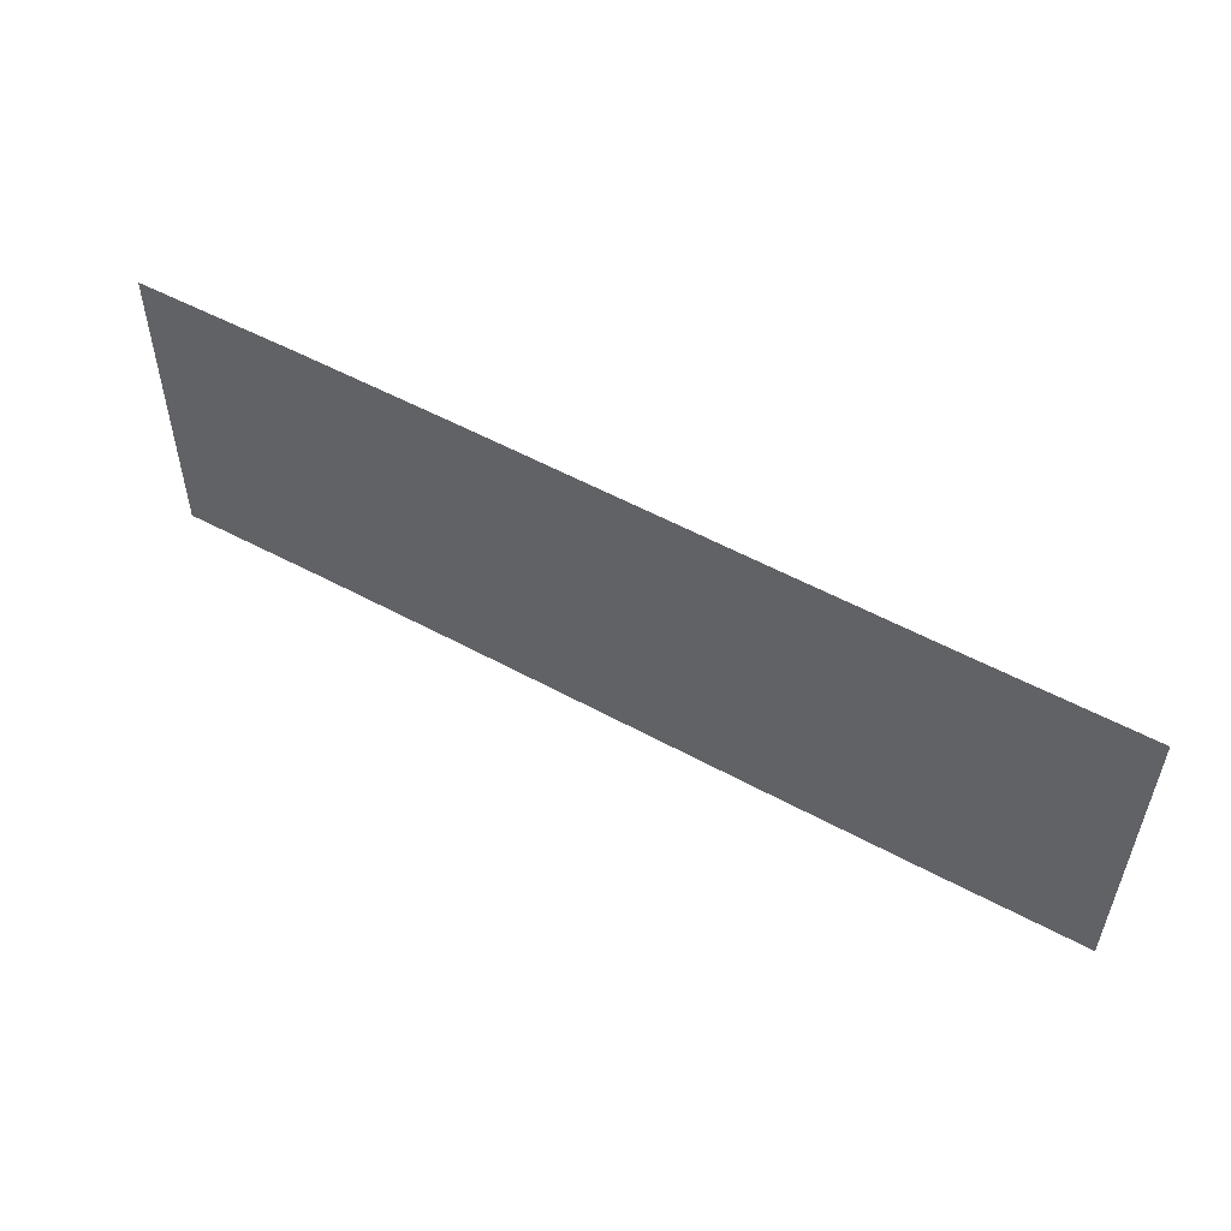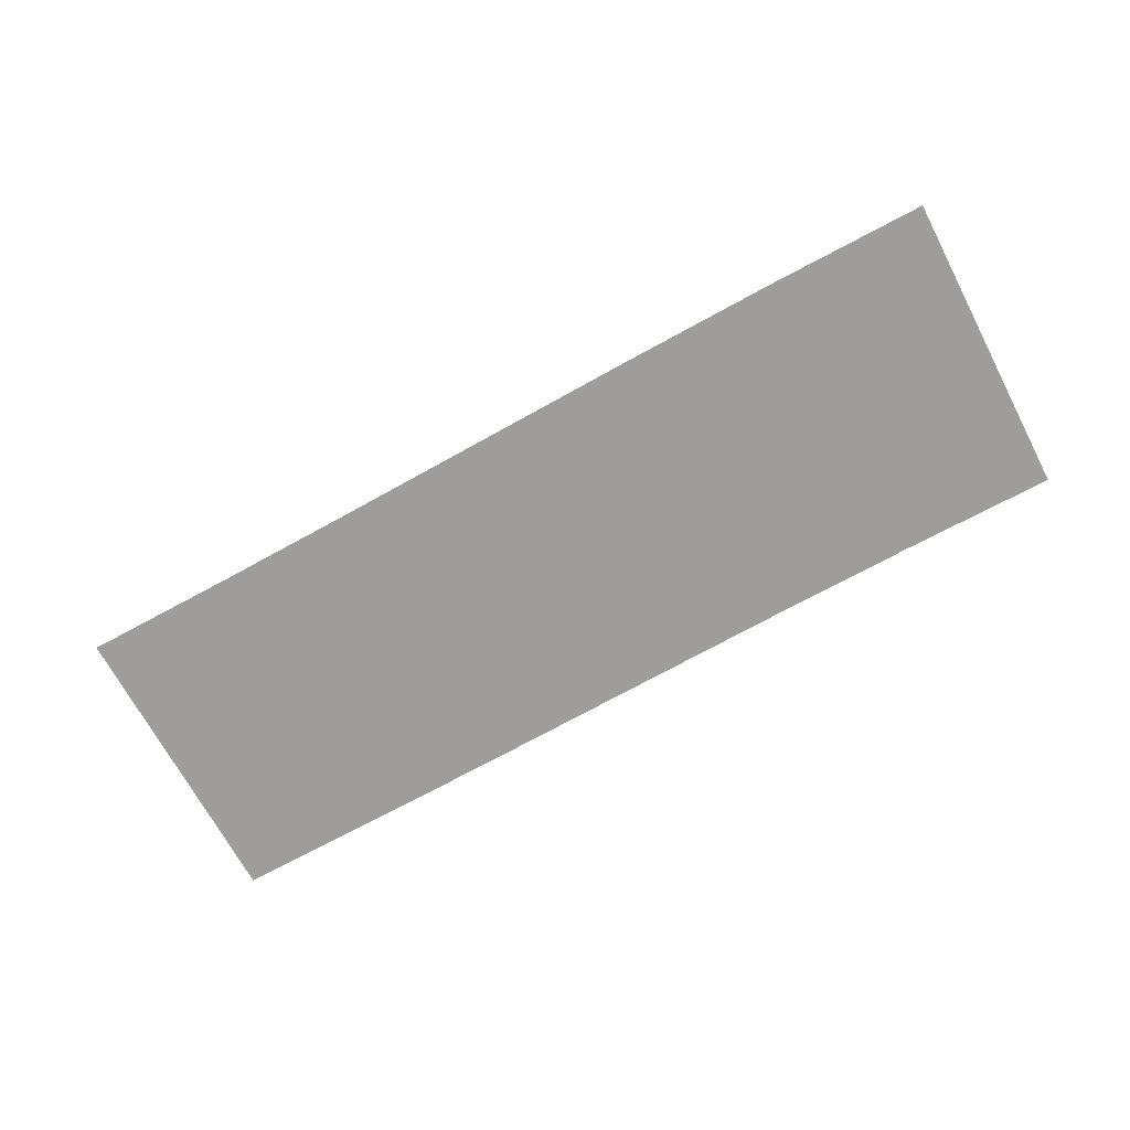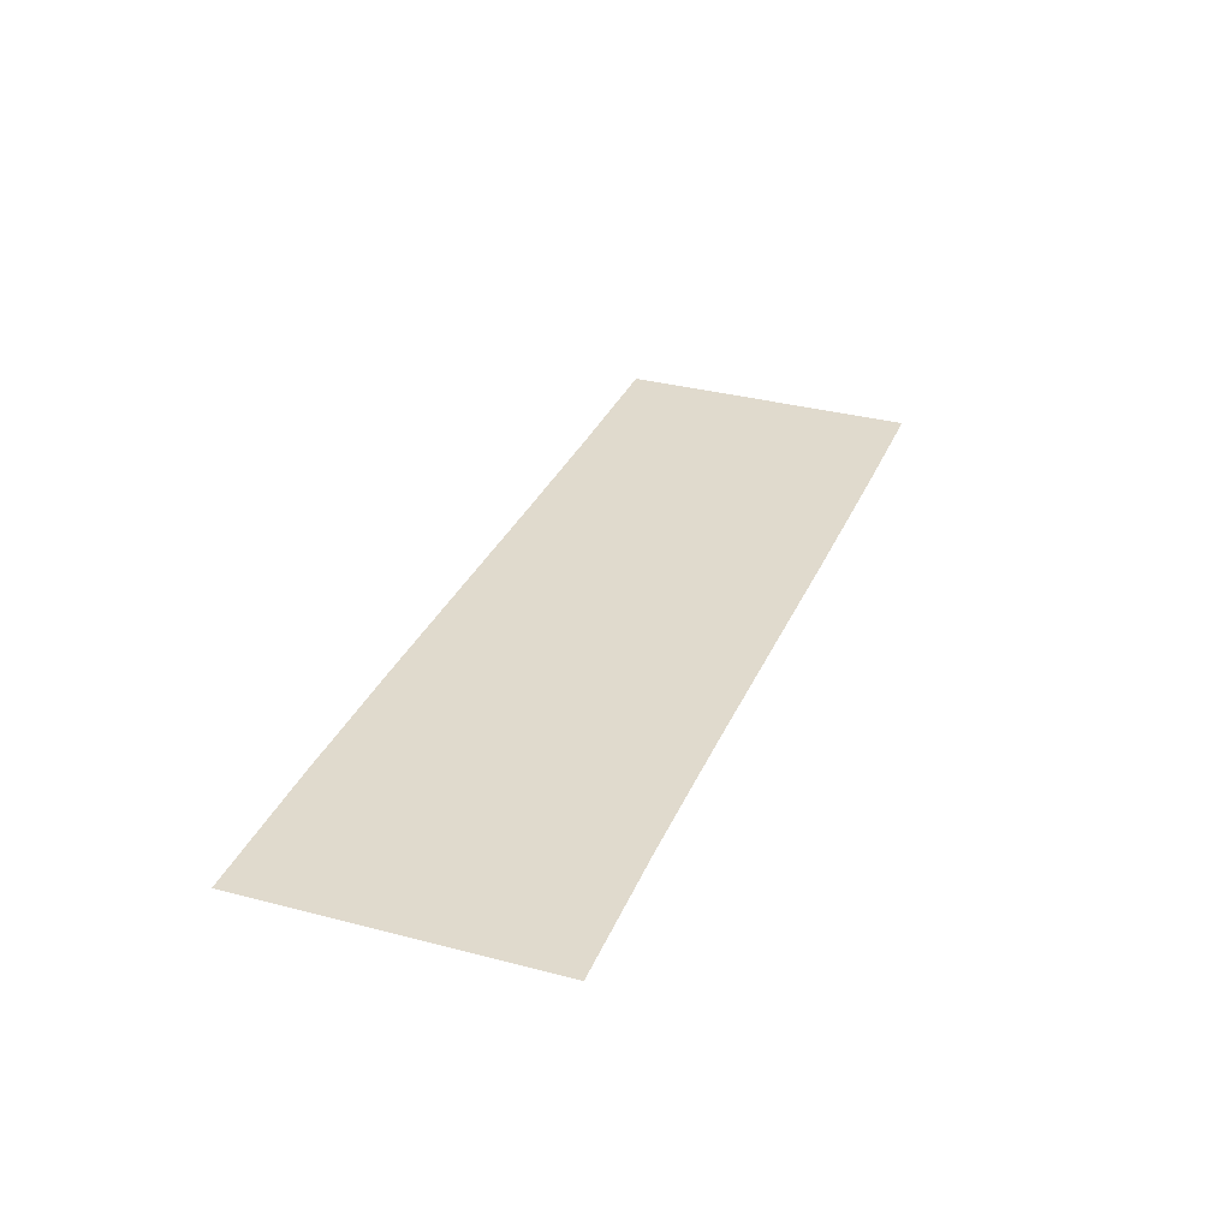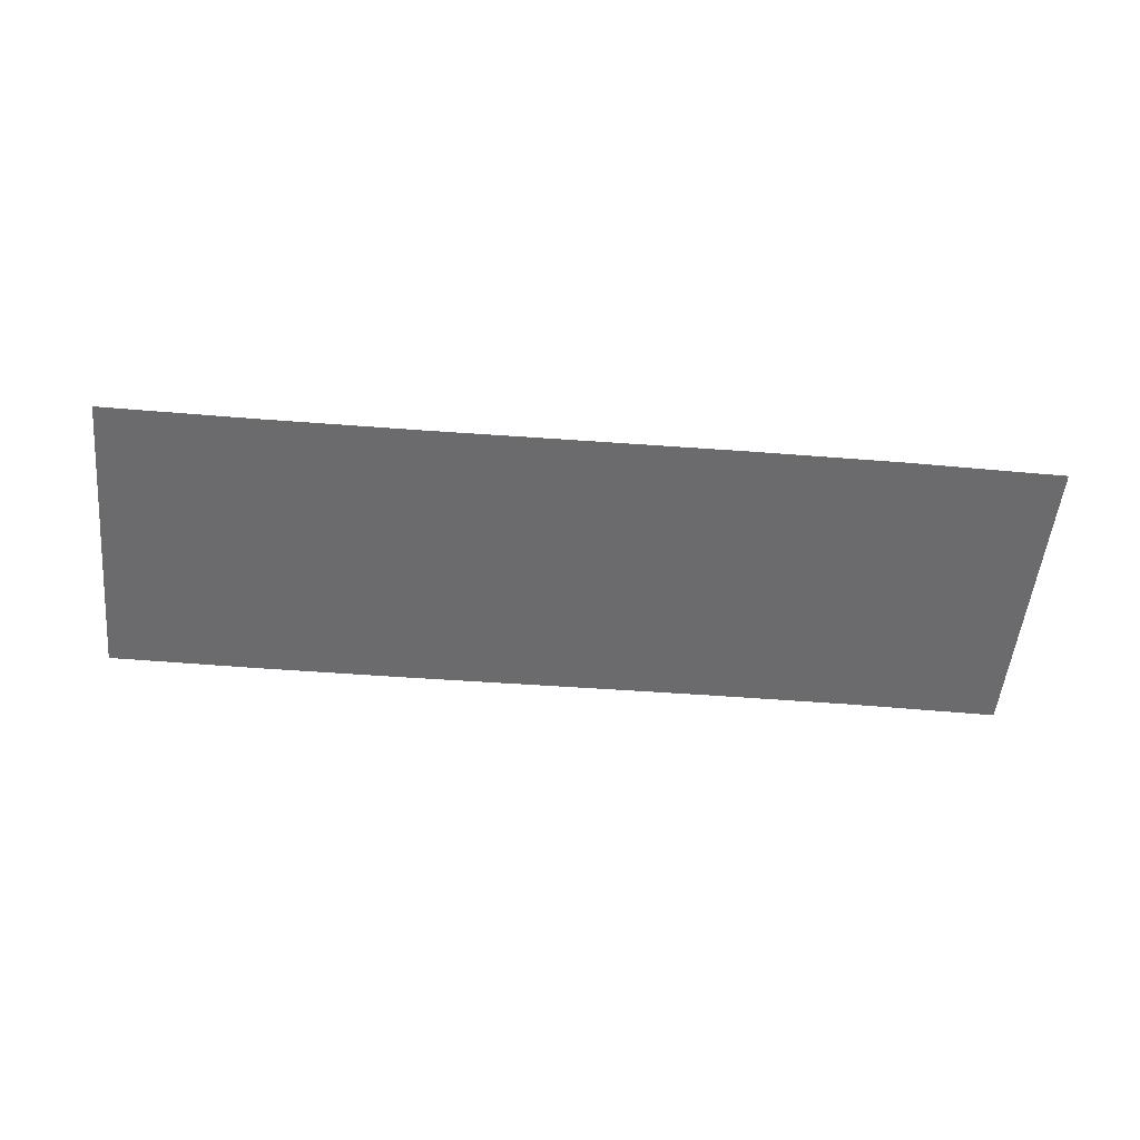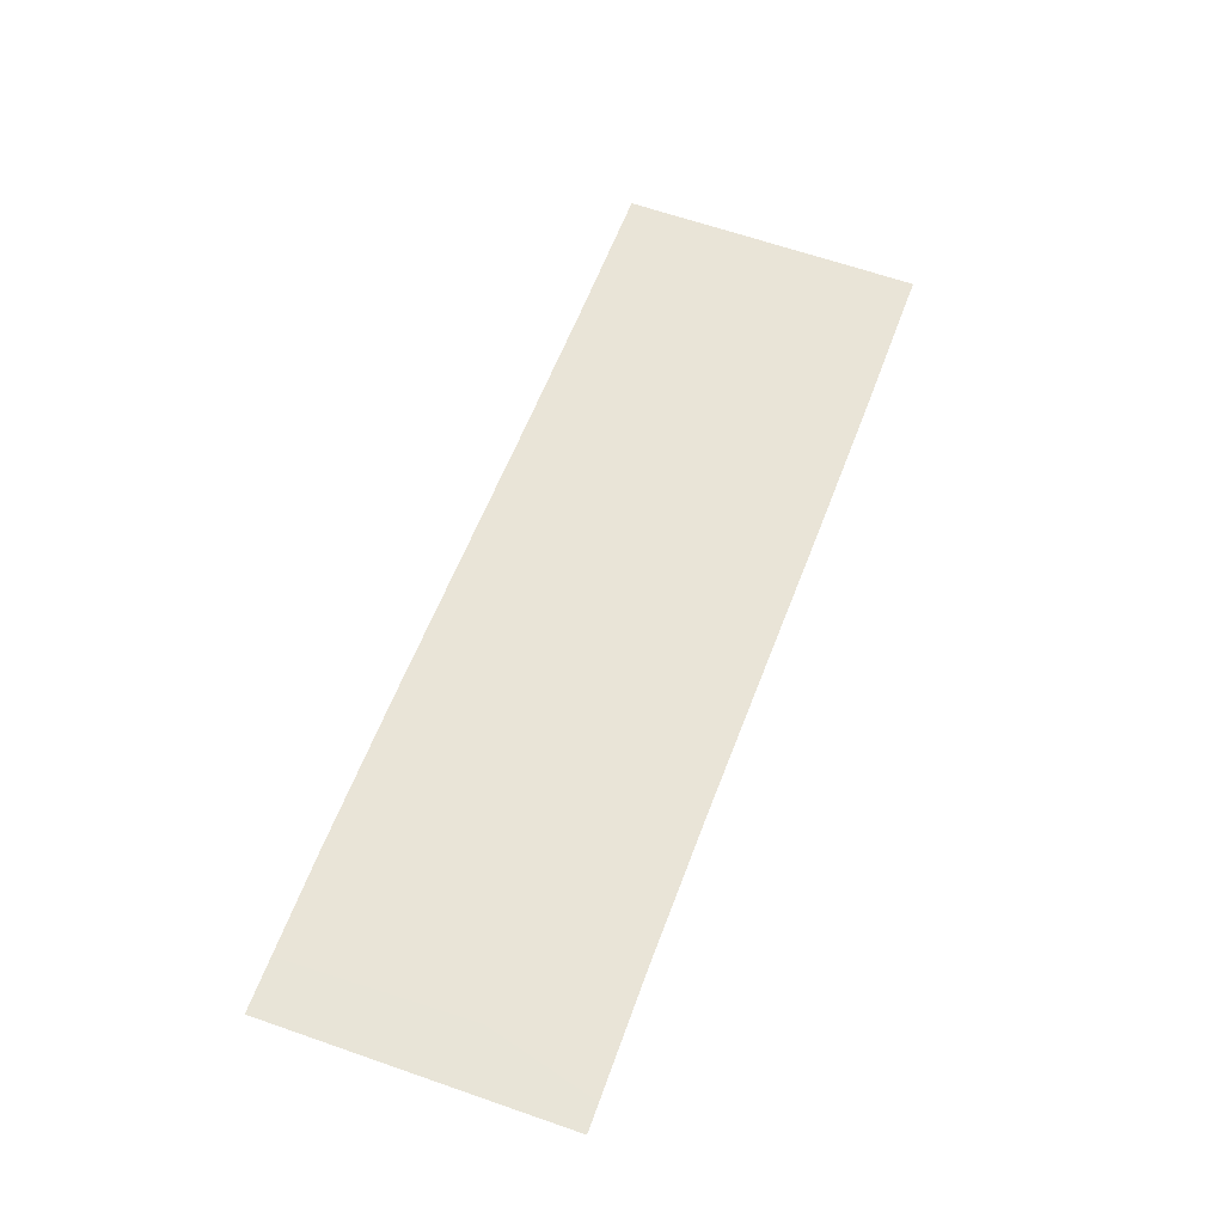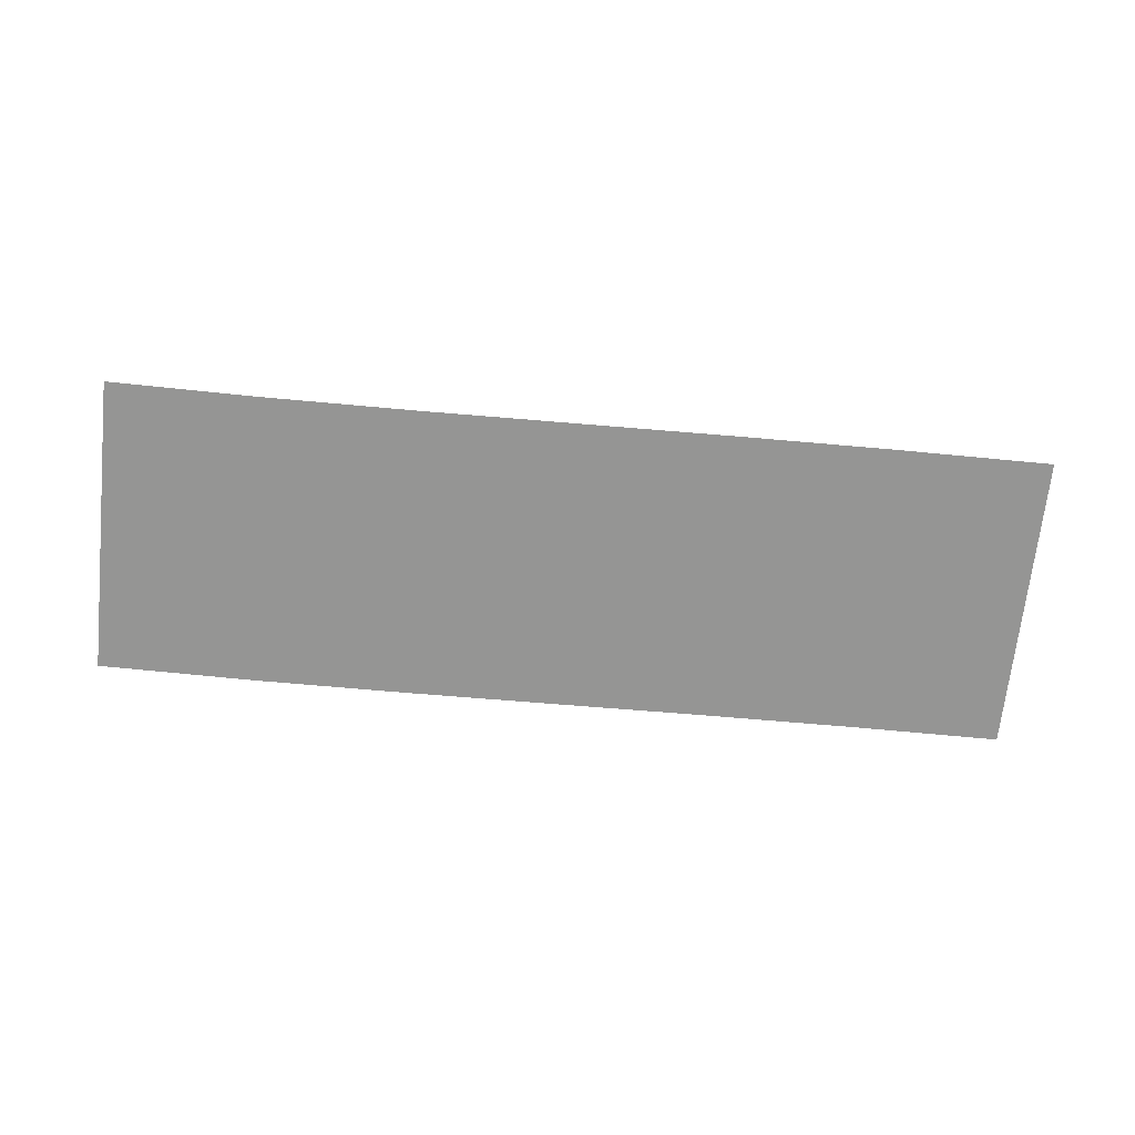
<metadata>
{"format":"obj","ext":"obj","renderer":"f3d","projection":"perspective","resolution":1024,"background":"white","views":[{"elev":52.3,"azim":-150.2,"up":"+Z"},{"elev":-70.4,"azim":27.7,"up":"+Y"},{"elev":33.1,"azim":109.8,"up":"+Y"},{"elev":-53.5,"azim":-6.0,"up":"+Y"},{"elev":61.2,"azim":109.5,"up":"+Y"},{"elev":-67.4,"azim":173.6,"up":"+Y"}]}
</metadata>
<code>
g RoadCut58
v -427.6 34.32 740.4
v -427.6 34.32 740.4
v -427.7 34.32 750.4
v -427.7 34.32 750.4
v -422.5 34.32 740.5
v -422.5 34.32 740.5
v -422.7 34.32 750.5
v -422.7 34.32 750.5
v -417.3 34.32 740.6
v -417.3 34.32 740.6
v -417.6 34.32 750.6
v -417.6 34.32 750.6
v -412.2 34.32 740.7
v -412.2 34.32 740.7
v -412.5 34.32 750.7
v -412.5 34.32 750.7
v -407.2 34.32 740.9
v -407.2 34.32 740.9
v -407.5 34.32 750.9
v -407.5 34.32 750.9
v -402.2 34.32 741
v -402.2 34.32 741
v -402.3 34.32 751
v -402.3 34.32 751
v -397.2 34.32 741
v -397.2 34.32 741
v -397.1 34.32 751
v -397.1 34.32 751
f 5 1 3
f 7 5 3
f 9 5 7
f 11 9 7
f 13 9 11
f 15 13 11
f 17 13 15
f 19 17 15
f 21 17 19
f 23 21 19
f 25 21 23
f 27 25 23

</code>
